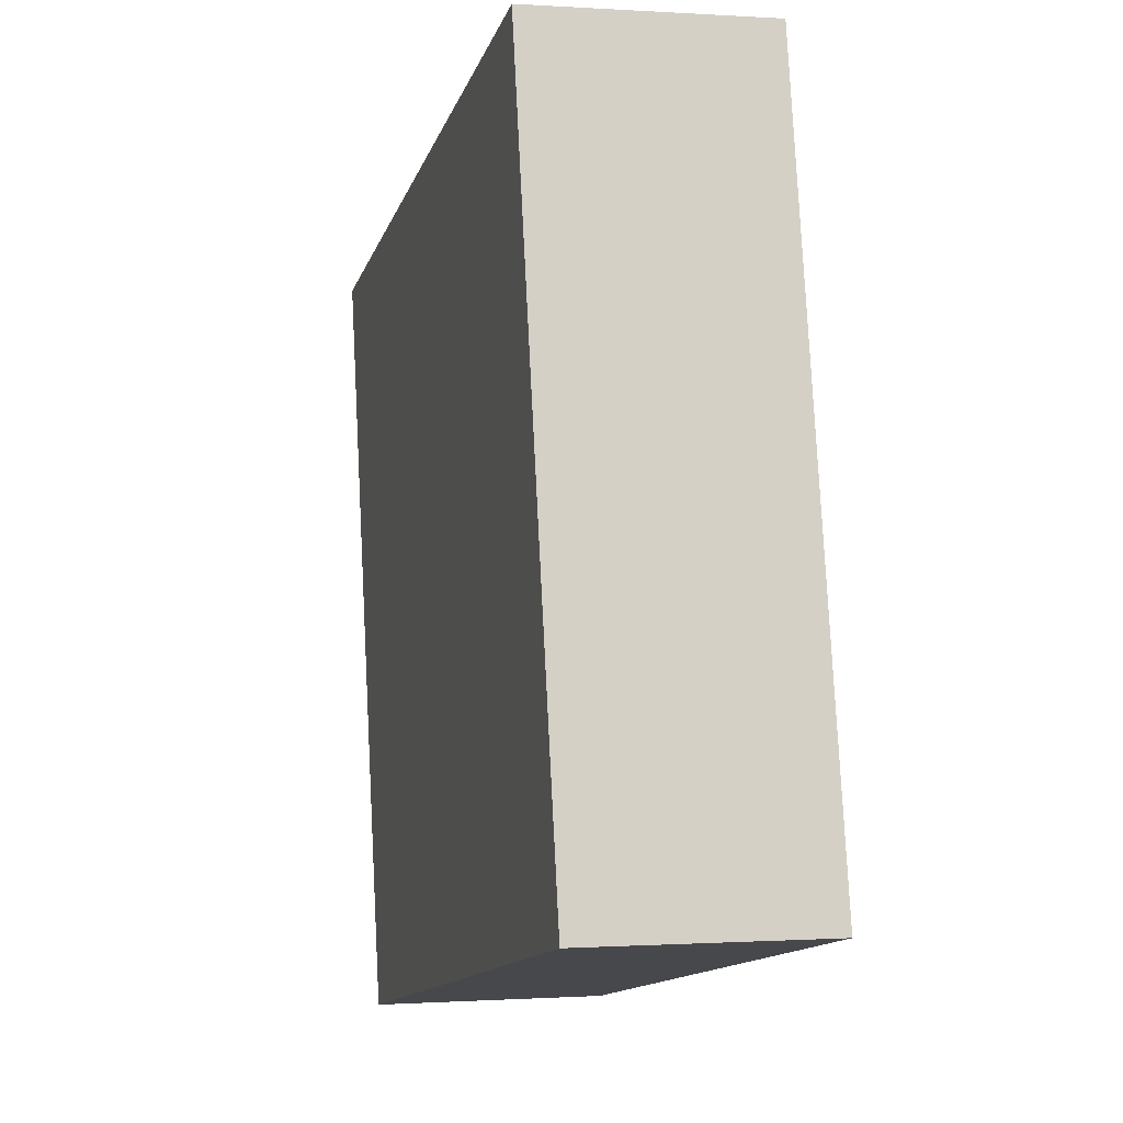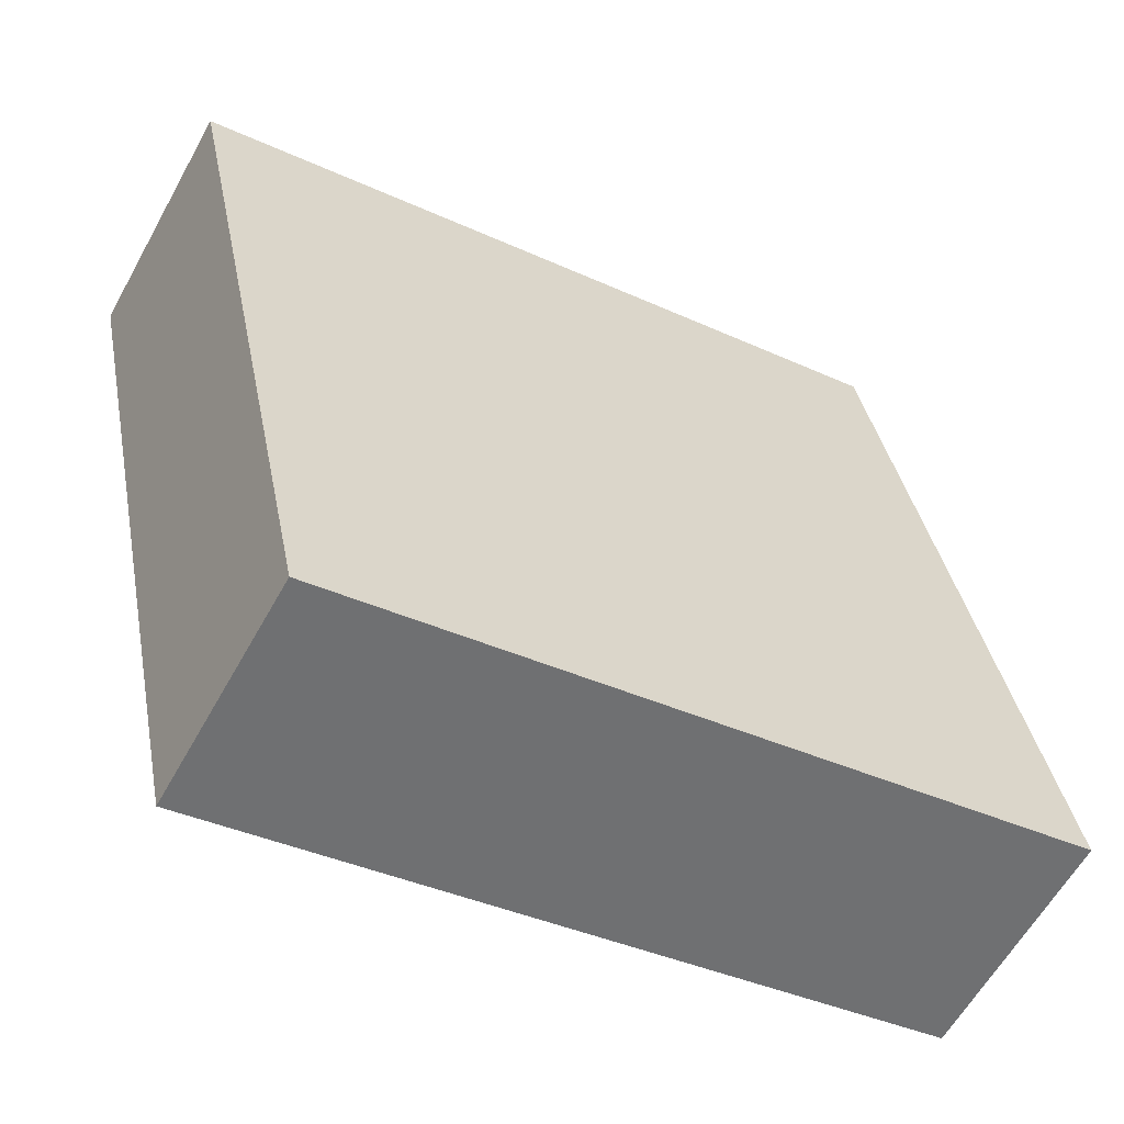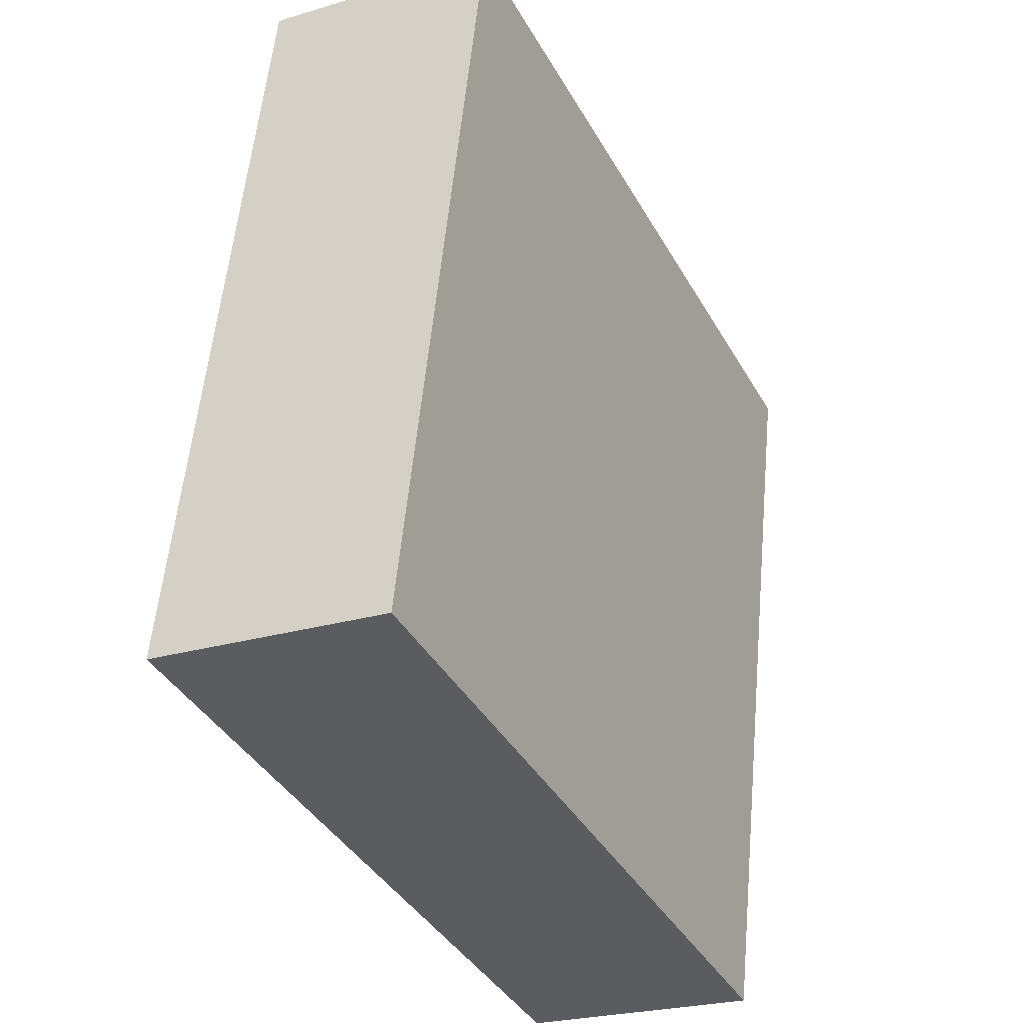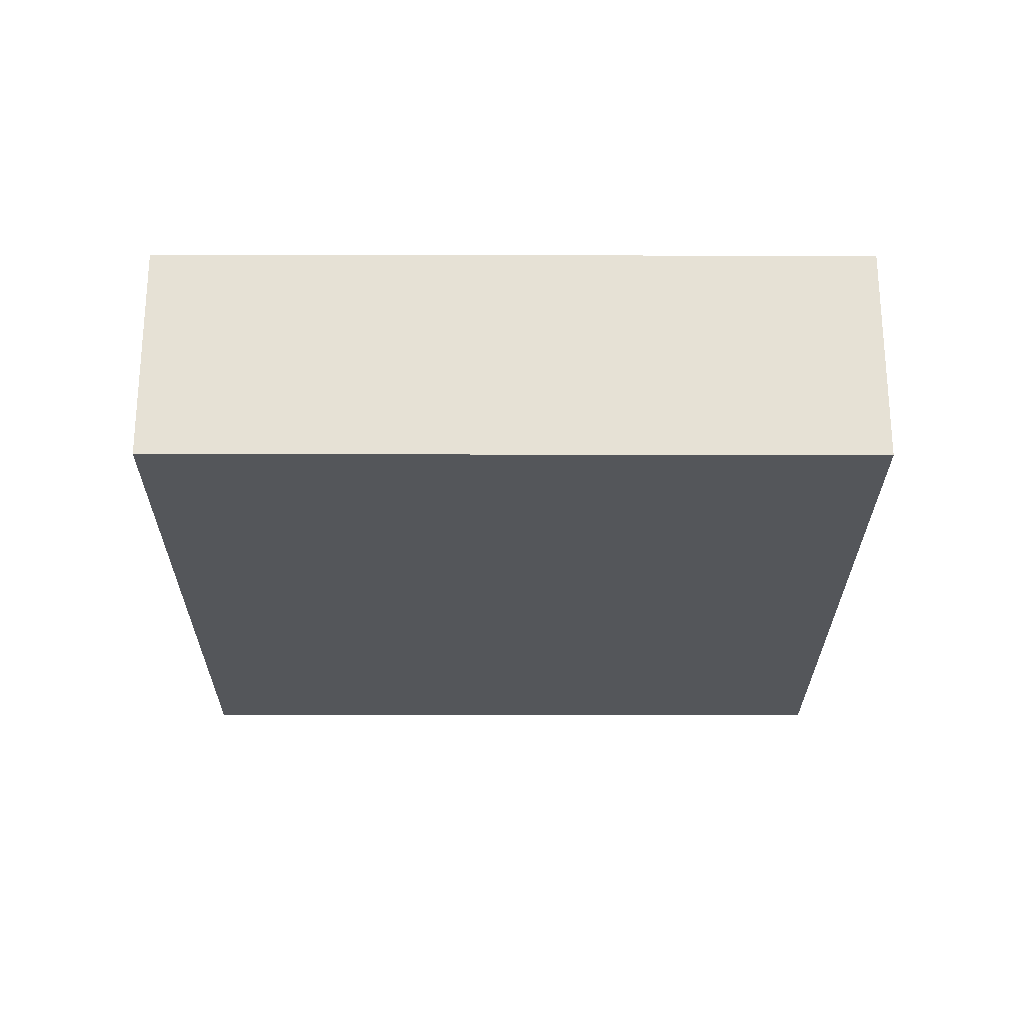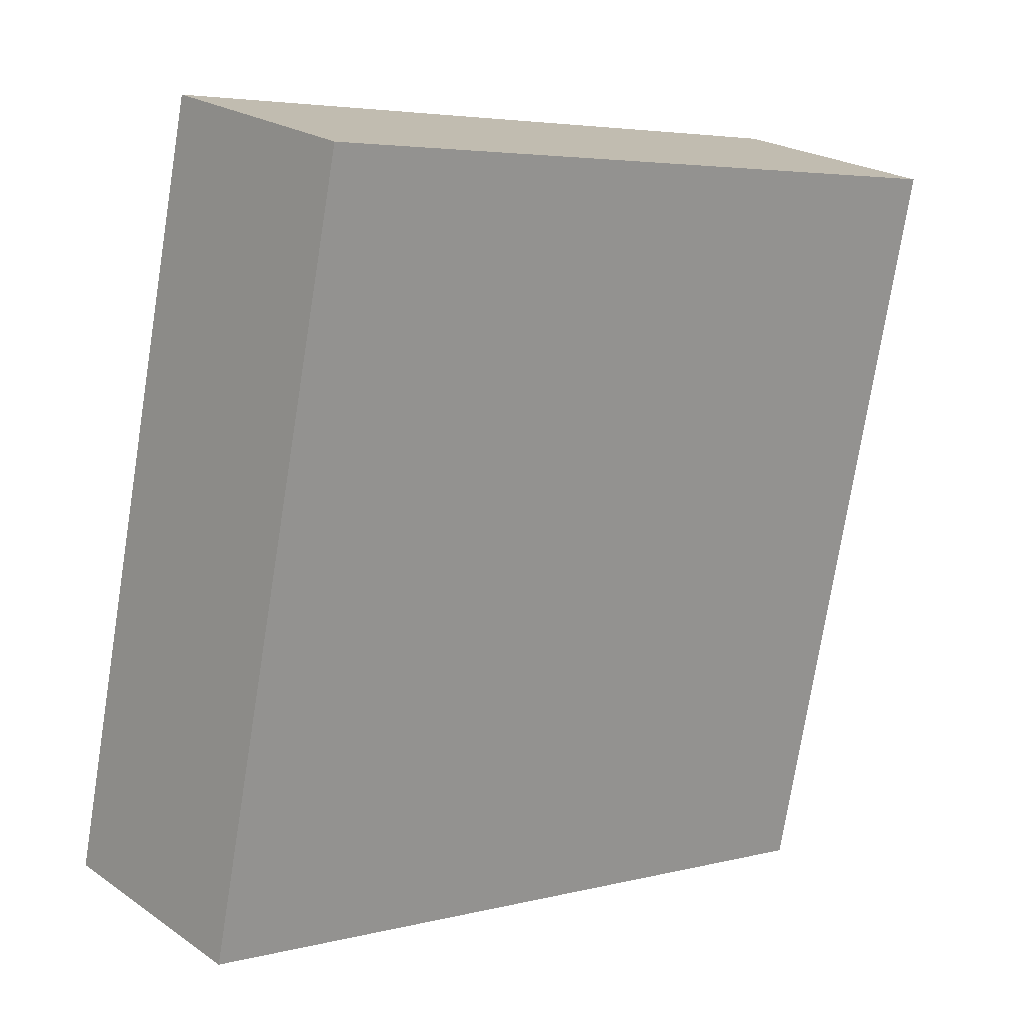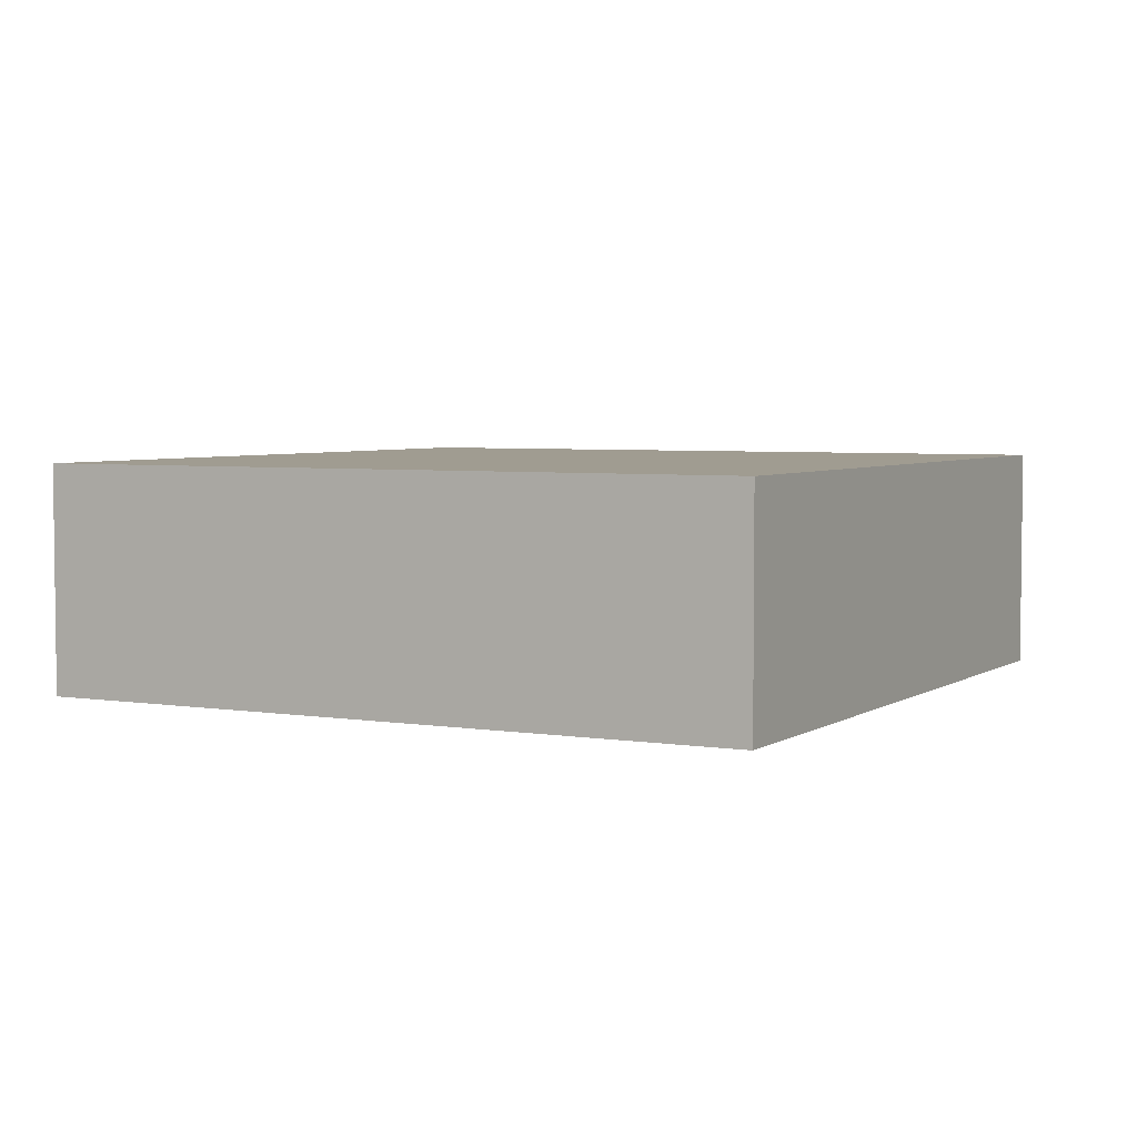
<metadata>
{"format":"obj","ext":"obj","renderer":"f3d","projection":"perspective","resolution":1024,"background":"white","views":[{"elev":-0.3,"azim":75.6,"up":"+Z"},{"elev":-60.3,"azim":-28.9,"up":"+Z"},{"elev":-24.3,"azim":116.5,"up":"+Z"},{"elev":-25.4,"azim":167.9,"up":"+Y"},{"elev":22.2,"azim":139.9,"up":"+Z"},{"elev":4.3,"azim":-163.9,"up":"+Y"}]}
</metadata>
<code>
o object
v 0.5462 0.002067 0.741
v 0.5462 -0.3677 0.741
v 0.7937 -0.3677 -0.4346
v -0.6294 0.002067 0.4935
v -0.6294 -0.3677 0.4935
v 0.5462 -0.3677 0.741
v -0.3819 0.002067 -0.6821
v -0.3819 -0.3677 -0.6821
v -0.6294 -0.3677 0.4935
v 0.7937 0.002067 -0.4346
v 0.7937 -0.3677 -0.4346
v -0.3819 -0.3677 -0.6821
v 0.5462 -0.3677 0.741
v -0.6294 -0.3677 0.4935
v -0.3819 -0.3677 -0.6821
v -0.6294 0.002067 0.4935
v 0.5462 0.002067 0.741
v 0.7937 0.002067 -0.4346
v 0.7937 0.002067 -0.4346
v 0.5462 0.002067 0.741
v -0.6294 0.002067 0.4935
v -0.3819 0.002067 -0.6821
v 0.7937 -0.3677 -0.4346
v -0.3819 0.002067 -0.6821
f 1 2 3
f 4 5 6
f 7 8 9
f 10 11 12
f 13 14 15
f 16 17 18
f 19 1 3
f 20 4 6
f 21 7 9
f 22 10 12
f 23 13 15
f 24 16 18

</code>
